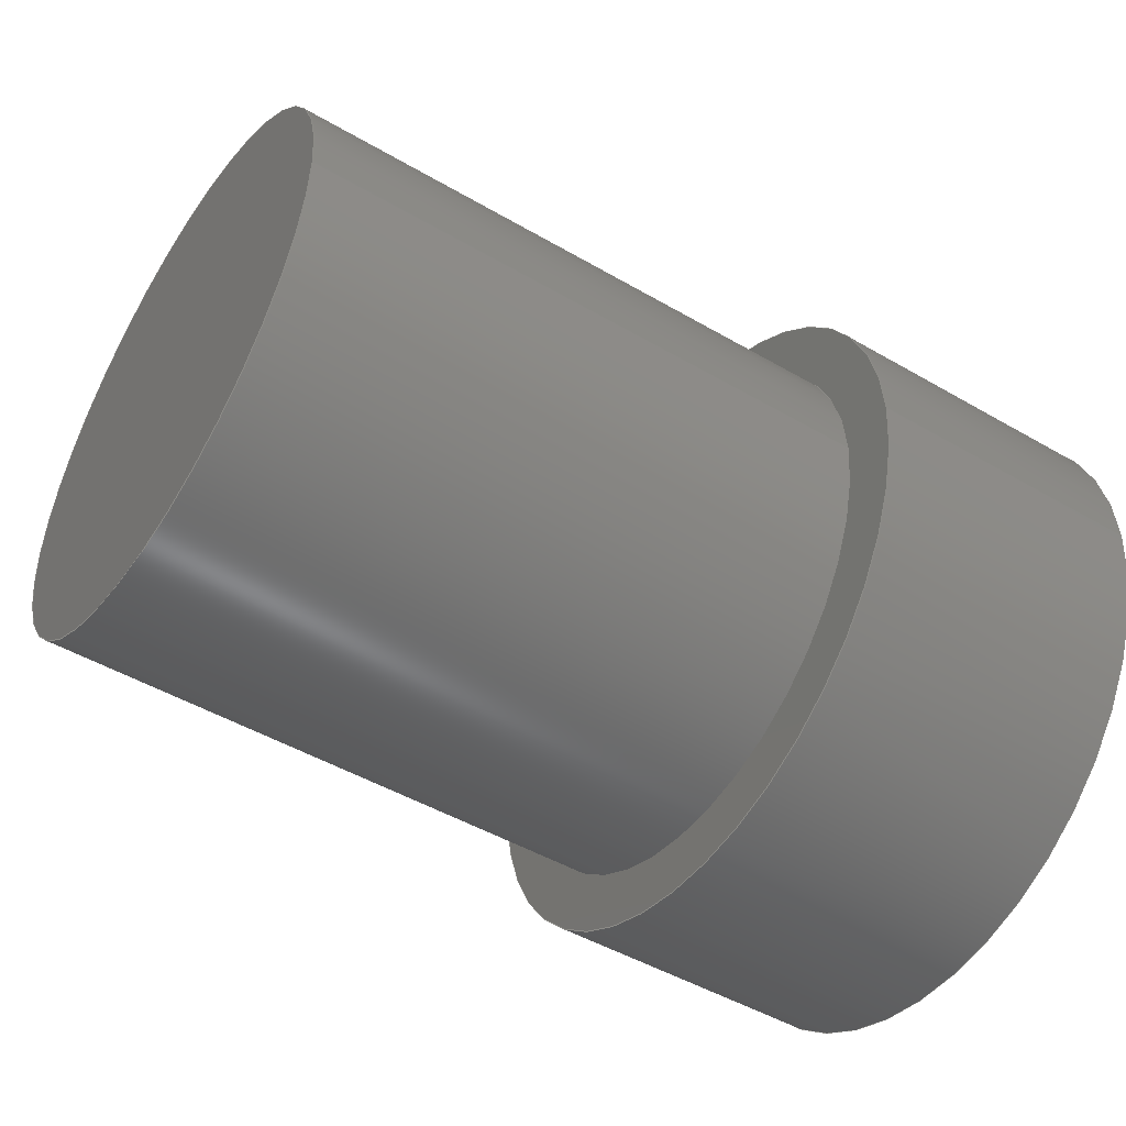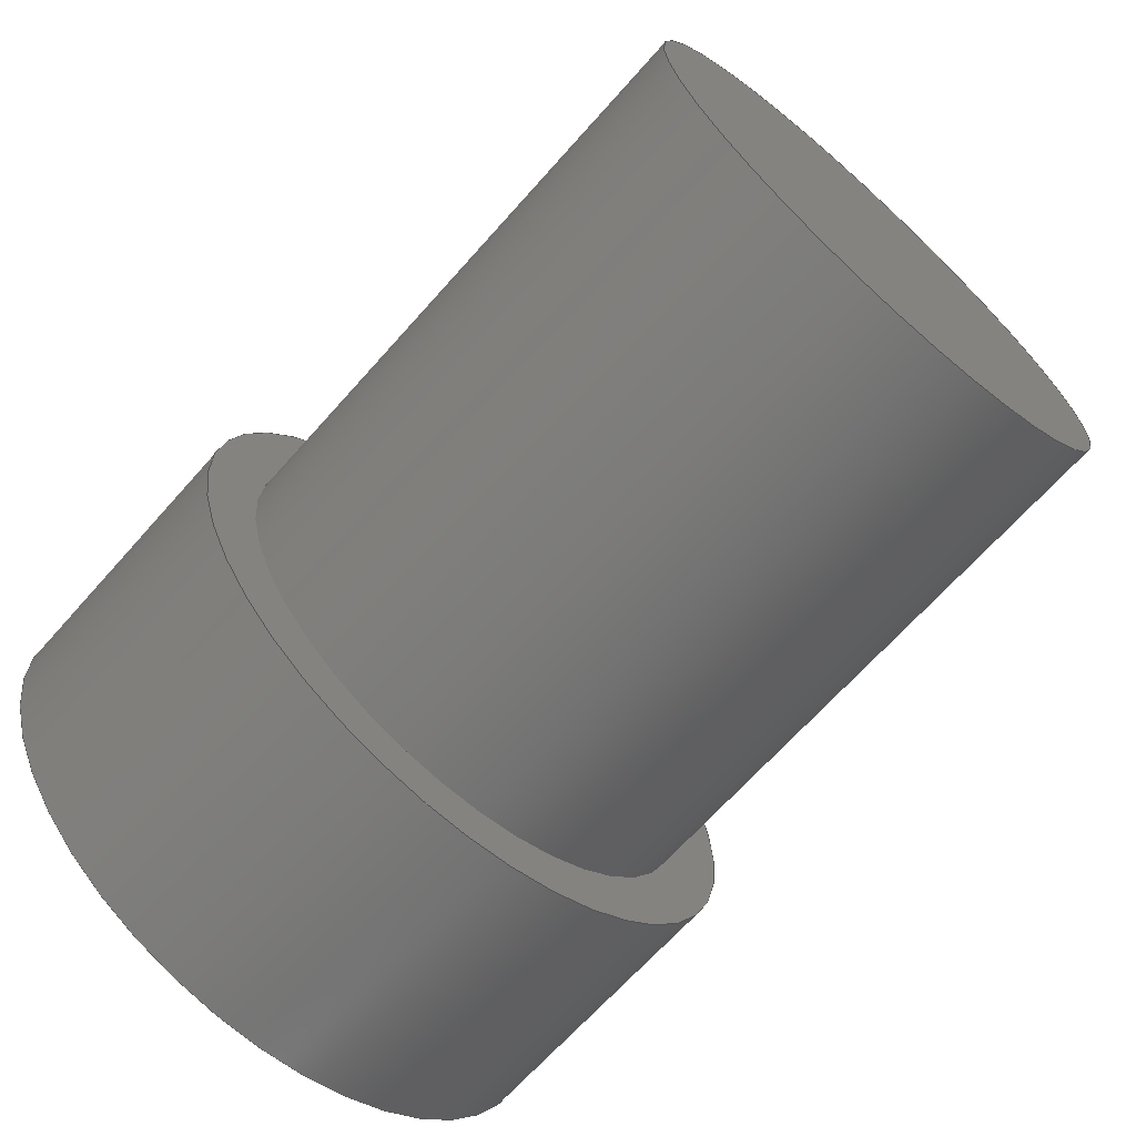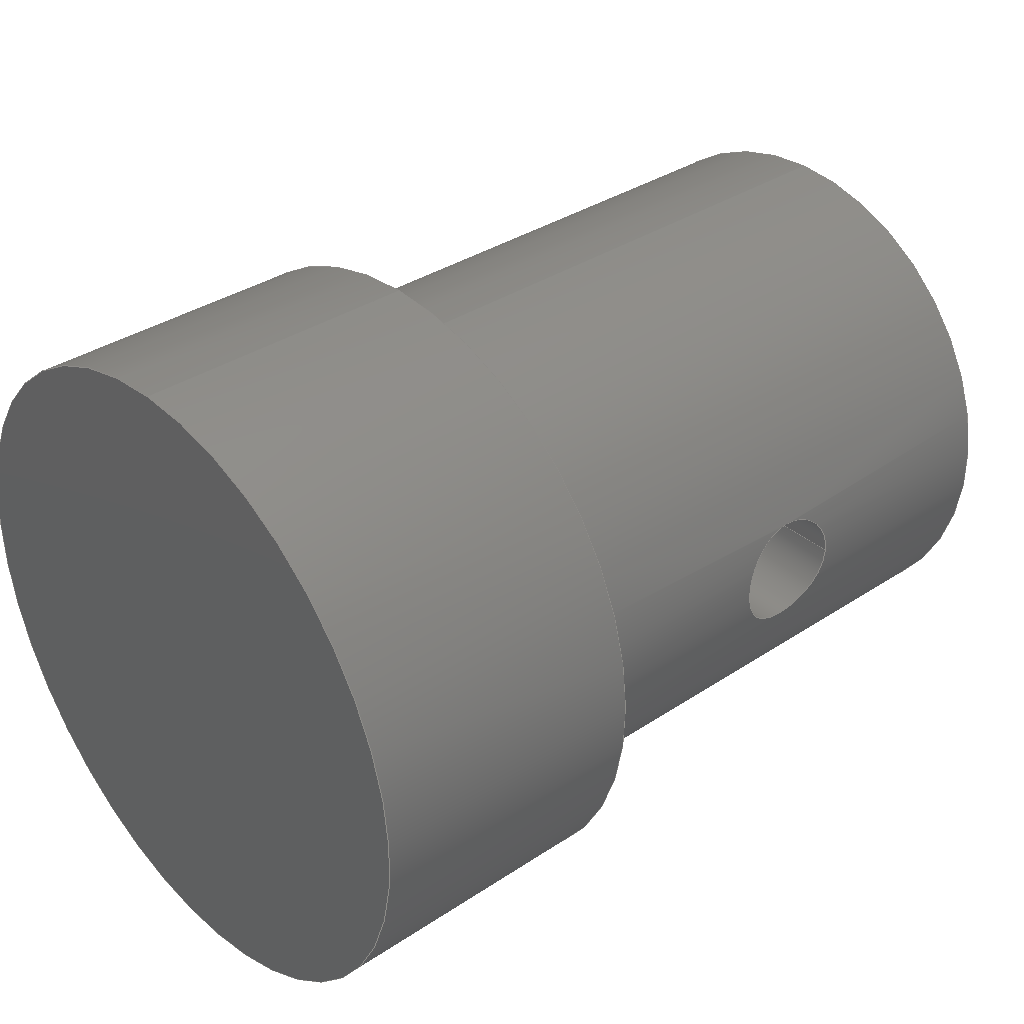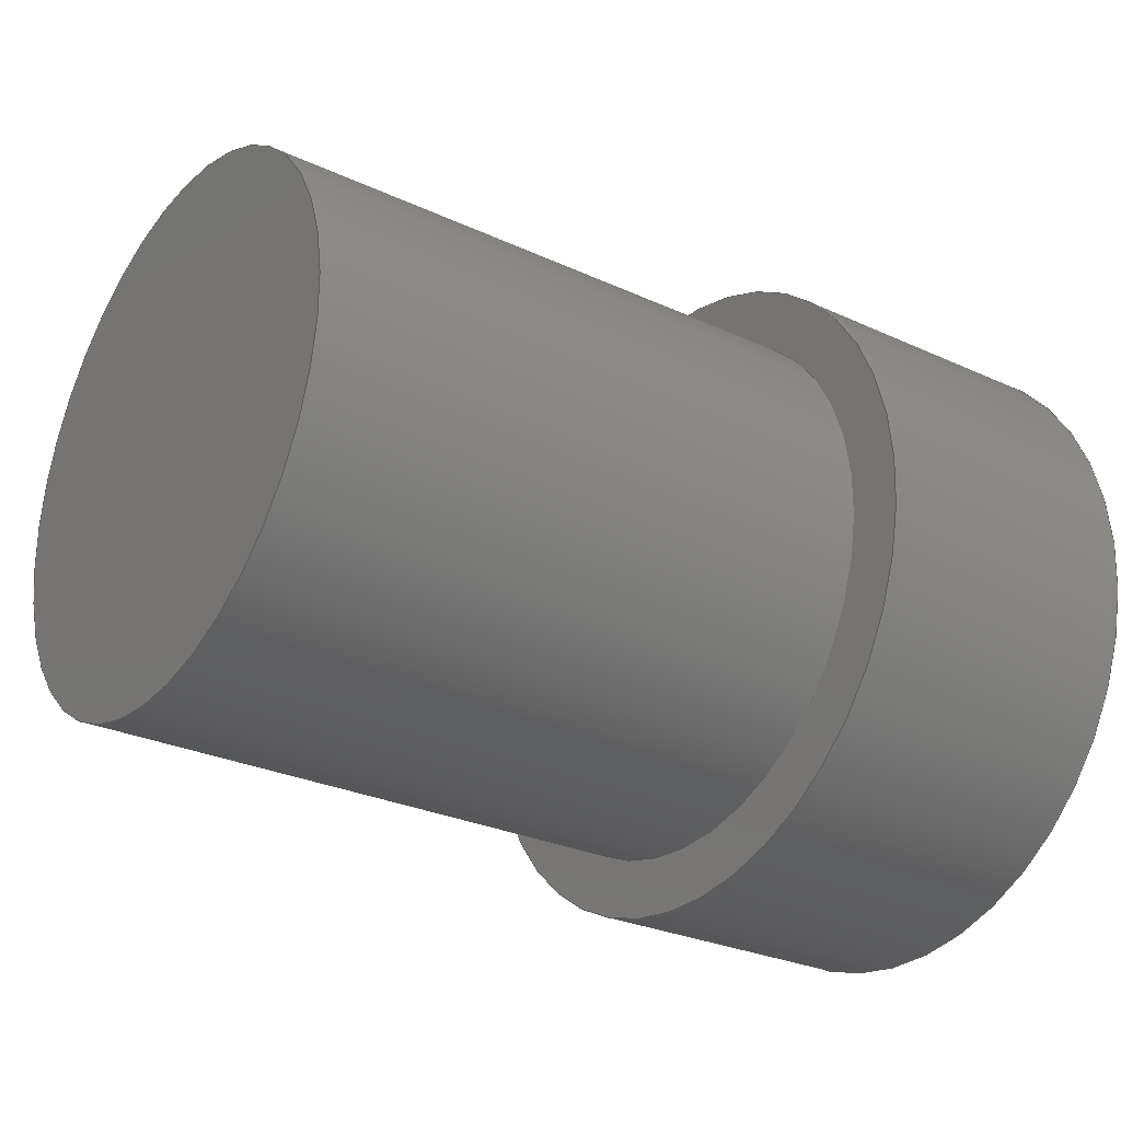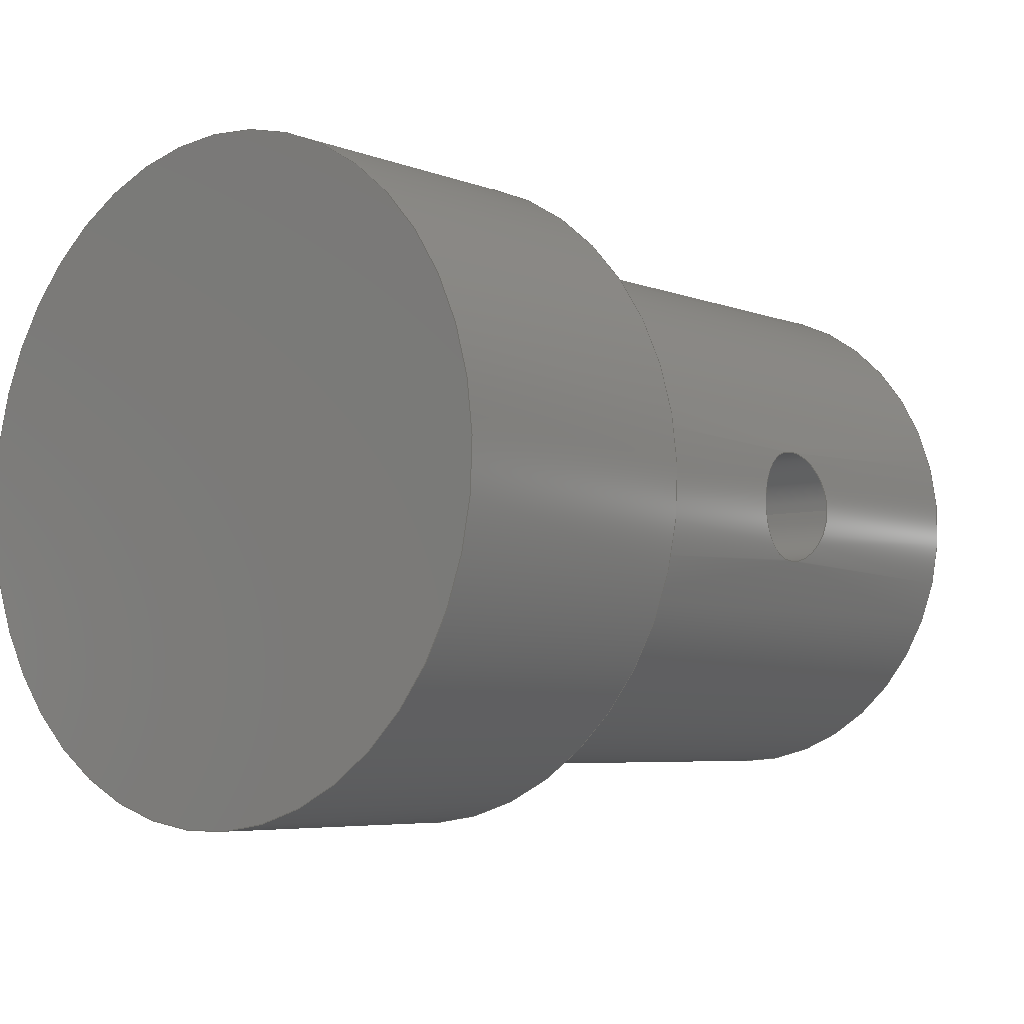
<metadata>
{"format":"step","ext":"step","renderer":"f3d","projection":"perspective","resolution":1024,"background":"white","views":[{"elev":-47.8,"azim":-33.3,"up":"+Y"},{"elev":-67.2,"azim":-131.6,"up":"+Y"},{"elev":35.1,"azim":138.6,"up":"+Z"},{"elev":-27.6,"azim":-35.4,"up":"+Z"},{"elev":-5.6,"azim":130.6,"up":"+Z"}]}
</metadata>
<code>
ISO-10303-21;
DATA;
#1=MECHANICAL_DESIGN_GEOMETRIC_PRESENTATION_REPRESENTATION('',(#4),#205);
#2=SHAPE_REPRESENTATION_RELATIONSHIP('SRR','None',#212,#3);
#3=ADVANCED_BREP_SHAPE_REPRESENTATION('',(#5),#204);
#4=STYLED_ITEM('',(#221),#5);
#5=MANIFOLD_SOLID_BREP('Body1',#88);
#6=FACE_BOUND('',#22,.T.);
#7=FACE_BOUND('',#26,.T.);
#8=PLANE('',#104);
#9=PLANE('',#105);
#10=PLANE('',#110);
#11=PLANE('',#113);
#12=FACE_OUTER_BOUND('',#19,.T.);
#13=FACE_OUTER_BOUND('',#20,.T.);
#14=FACE_OUTER_BOUND('',#21,.T.);
#15=FACE_OUTER_BOUND('',#23,.T.);
#16=FACE_OUTER_BOUND('',#24,.T.);
#17=FACE_OUTER_BOUND('',#25,.T.);
#18=FACE_OUTER_BOUND('',#27,.T.);
#19=EDGE_LOOP('',(#58,#59,#60,#61,#62));
#20=EDGE_LOOP('',(#63));
#21=EDGE_LOOP('',(#64));
#22=EDGE_LOOP('',(#65));
#23=EDGE_LOOP('',(#66,#67,#68,#69));
#24=EDGE_LOOP('',(#70));
#25=EDGE_LOOP('',(#71,#72,#73,#74));
#26=EDGE_LOOP('',(#75,#76));
#27=EDGE_LOOP('',(#77));
#28=B_SPLINE_CURVE_WITH_KNOTS('',3,(#150,#151,#152,#153,#154,#155,#156,
#157,#158,#159,#160,#161,#162,#163,#164,#165,#166,#167,#168,#169,#170,#171,
#172,#173,#174,#175),.UNSPECIFIED.,.F.,.F.,(4,2,2,2,2,2,2,2,2,2,2,2,4),
(0,0.1134,0.2268,0.3402,0.4535,
0.5669,0.6803,0.7937,0.9071,
1.02,1.134,1.247,1.361),
 .UNSPECIFIED.);
#29=B_SPLINE_CURVE_WITH_KNOTS('',3,(#176,#177,#178,#179,#180,#181,#182,
#183,#184,#185),.UNSPECIFIED.,.F.,.F.,(4,2,2,2,4),(1.361,1.474,
1.587,1.701,1.814),.UNSPECIFIED.);
#30=LINE('',#148,#33);
#31=LINE('',#195,#34);
#32=LINE('',#200,#35);
#33=VECTOR('',#120,0.3);
#34=VECTOR('',#133,1.7);
#35=VECTOR('',#140,1.4);
#36=CIRCLE('',#103,0.3);
#37=CIRCLE('',#106,1.7);
#38=CIRCLE('',#107,1.4);
#39=CIRCLE('',#109,1.7);
#40=CIRCLE('',#112,1.4);
#41=VERTEX_POINT('',#145);
#42=VERTEX_POINT('',#147);
#43=VERTEX_POINT('',#149);
#44=VERTEX_POINT('',#188);
#45=VERTEX_POINT('',#190);
#46=VERTEX_POINT('',#193);
#47=VERTEX_POINT('',#198);
#48=EDGE_CURVE('',#41,#41,#36,.T.);
#49=EDGE_CURVE('',#41,#42,#30,.T.);
#50=EDGE_CURVE('',#43,#42,#28,.T.);
#51=EDGE_CURVE('',#42,#43,#29,.T.);
#52=EDGE_CURVE('',#44,#44,#37,.T.);
#53=EDGE_CURVE('',#45,#45,#38,.T.);
#54=EDGE_CURVE('',#46,#46,#39,.T.);
#55=EDGE_CURVE('',#46,#44,#31,.T.);
#56=EDGE_CURVE('',#47,#47,#40,.T.);
#57=EDGE_CURVE('',#47,#45,#32,.T.);
#58=ORIENTED_EDGE('',*,*,#48,.F.);
#59=ORIENTED_EDGE('',*,*,#49,.T.);
#60=ORIENTED_EDGE('',*,*,#50,.F.);
#61=ORIENTED_EDGE('',*,*,#51,.F.);
#62=ORIENTED_EDGE('',*,*,#49,.F.);
#63=ORIENTED_EDGE('',*,*,#48,.T.);
#64=ORIENTED_EDGE('',*,*,#52,.F.);
#65=ORIENTED_EDGE('',*,*,#53,.T.);
#66=ORIENTED_EDGE('',*,*,#54,.F.);
#67=ORIENTED_EDGE('',*,*,#55,.T.);
#68=ORIENTED_EDGE('',*,*,#52,.T.);
#69=ORIENTED_EDGE('',*,*,#55,.F.);
#70=ORIENTED_EDGE('',*,*,#54,.T.);
#71=ORIENTED_EDGE('',*,*,#56,.F.);
#72=ORIENTED_EDGE('',*,*,#57,.T.);
#73=ORIENTED_EDGE('',*,*,#53,.F.);
#74=ORIENTED_EDGE('',*,*,#57,.F.);
#75=ORIENTED_EDGE('',*,*,#50,.T.);
#76=ORIENTED_EDGE('',*,*,#51,.T.);
#77=ORIENTED_EDGE('',*,*,#56,.T.);
#78=CYLINDRICAL_SURFACE('',#102,0.3);
#79=CYLINDRICAL_SURFACE('',#108,1.7);
#80=CYLINDRICAL_SURFACE('',#111,1.4);
#81=ADVANCED_FACE('',(#12),#78,.F.);
#82=ADVANCED_FACE('',(#13),#8,.T.);
#83=ADVANCED_FACE('',(#14,#6),#9,.F.);
#84=ADVANCED_FACE('',(#15),#79,.T.);
#85=ADVANCED_FACE('',(#16),#10,.T.);
#86=ADVANCED_FACE('',(#17,#7),#80,.T.);
#87=ADVANCED_FACE('',(#18),#11,.F.);
#88=CLOSED_SHELL('',(#81,#82,#83,#84,#85,#86,#87));
#89=DERIVED_UNIT_ELEMENT(#91,1);
#90=DERIVED_UNIT_ELEMENT(#207,3);
#91=(
MASS_UNIT()
NAMED_UNIT(*)
SI_UNIT(.KILO.,.GRAM.)
);
#92=DERIVED_UNIT((#89,#90));
#93=MEASURE_REPRESENTATION_ITEM('density measure',
POSITIVE_RATIO_MEASURE(7850),#92);
#94=PROPERTY_DEFINITION_REPRESENTATION(#99,#96);
#95=PROPERTY_DEFINITION_REPRESENTATION(#100,#97);
#96=REPRESENTATION('material name',(#98),#204);
#97=REPRESENTATION('density',(#93),#204);
#98=DESCRIPTIVE_REPRESENTATION_ITEM('Steel','Steel');
#99=PROPERTY_DEFINITION('material property','material name',#214);
#100=PROPERTY_DEFINITION('material property','density of part',#214);
#101=AXIS2_PLACEMENT_3D('placement',#143,#114,#115);
#102=AXIS2_PLACEMENT_3D('',#144,#116,#117);
#103=AXIS2_PLACEMENT_3D('',#146,#118,#119);
#104=AXIS2_PLACEMENT_3D('',#186,#121,#122);
#105=AXIS2_PLACEMENT_3D('',#187,#123,#124);
#106=AXIS2_PLACEMENT_3D('',#189,#125,#126);
#107=AXIS2_PLACEMENT_3D('',#191,#127,#128);
#108=AXIS2_PLACEMENT_3D('',#192,#129,#130);
#109=AXIS2_PLACEMENT_3D('',#194,#131,#132);
#110=AXIS2_PLACEMENT_3D('',#196,#134,#135);
#111=AXIS2_PLACEMENT_3D('',#197,#136,#137);
#112=AXIS2_PLACEMENT_3D('',#199,#138,#139);
#113=AXIS2_PLACEMENT_3D('',#201,#141,#142);
#114=DIRECTION('axis',(0,0,1));
#115=DIRECTION('refdir',(1,0,0));
#116=DIRECTION('center_axis',(0,1,0));
#117=DIRECTION('ref_axis',(1,0,0));
#118=DIRECTION('center_axis',(0,1,0));
#119=DIRECTION('ref_axis',(1,0,0));
#120=DIRECTION('',(0,1,0));
#121=DIRECTION('center_axis',(0,1,0));
#122=DIRECTION('ref_axis',(1,0,0));
#123=DIRECTION('center_axis',(1,0,0));
#124=DIRECTION('ref_axis',(0,0,-1));
#125=DIRECTION('center_axis',(1,0,0));
#126=DIRECTION('ref_axis',(0,0,-1));
#127=DIRECTION('center_axis',(1,0,0));
#128=DIRECTION('ref_axis',(0,0,-1));
#129=DIRECTION('center_axis',(1,0,0));
#130=DIRECTION('ref_axis',(0,0,-1));
#131=DIRECTION('center_axis',(1,0,0));
#132=DIRECTION('ref_axis',(0,0,-1));
#133=DIRECTION('',(-1,0,0));
#134=DIRECTION('center_axis',(1,0,0));
#135=DIRECTION('ref_axis',(0,0,-1));
#136=DIRECTION('center_axis',(-1,0,0));
#137=DIRECTION('ref_axis',(0,0,-1));
#138=DIRECTION('center_axis',(-1,0,0));
#139=DIRECTION('ref_axis',(0,0,-1));
#140=DIRECTION('',(1,0,0));
#141=DIRECTION('center_axis',(1,0,0));
#142=DIRECTION('ref_axis',(0,0,-1));
#143=CARTESIAN_POINT('',(0,0,0));
#144=CARTESIAN_POINT('Origin',(-1.5,0,0));
#145=CARTESIAN_POINT('',(-1.8,0,3.674e-17));
#146=CARTESIAN_POINT('Origin',(-1.5,0,0));
#147=CARTESIAN_POINT('',(-1.8,1.4,3.674e-17));
#148=CARTESIAN_POINT('',(-1.8,0,3.674e-17));
#149=CARTESIAN_POINT('',(-1.5,1.367,-0.3));
#150=CARTESIAN_POINT('Ctrl Pts',(-1.5,1.367,-0.3));
#151=CARTESIAN_POINT('Ctrl Pts',(-1.462,1.367,-0.3));
#152=CARTESIAN_POINT('Ctrl Pts',(-1.422,1.369,-0.2924));
#153=CARTESIAN_POINT('Ctrl Pts',(-1.348,1.375,-0.2618));
#154=CARTESIAN_POINT('Ctrl Pts',(-1.314,1.38,-0.2387));
#155=CARTESIAN_POINT('Ctrl Pts',(-1.261,1.388,-0.1856));
#156=CARTESIAN_POINT('Ctrl Pts',(-1.238,1.392,-0.1519));
#157=CARTESIAN_POINT('Ctrl Pts',(-1.208,1.398,-0.07803));
#158=CARTESIAN_POINT('Ctrl Pts',(-1.2,1.4,-0.03779));
#159=CARTESIAN_POINT('Ctrl Pts',(-1.2,1.4,0.03779));
#160=CARTESIAN_POINT('Ctrl Pts',(-1.208,1.398,0.07803));
#161=CARTESIAN_POINT('Ctrl Pts',(-1.238,1.392,0.1519));
#162=CARTESIAN_POINT('Ctrl Pts',(-1.261,1.388,0.1856));
#163=CARTESIAN_POINT('Ctrl Pts',(-1.314,1.38,0.2387));
#164=CARTESIAN_POINT('Ctrl Pts',(-1.348,1.375,0.2618));
#165=CARTESIAN_POINT('Ctrl Pts',(-1.422,1.369,0.2924));
#166=CARTESIAN_POINT('Ctrl Pts',(-1.462,1.367,0.3));
#167=CARTESIAN_POINT('Ctrl Pts',(-1.538,1.367,0.3));
#168=CARTESIAN_POINT('Ctrl Pts',(-1.578,1.369,0.2924));
#169=CARTESIAN_POINT('Ctrl Pts',(-1.652,1.375,0.2618));
#170=CARTESIAN_POINT('Ctrl Pts',(-1.686,1.38,0.2387));
#171=CARTESIAN_POINT('Ctrl Pts',(-1.739,1.388,0.1856));
#172=CARTESIAN_POINT('Ctrl Pts',(-1.762,1.392,0.1519));
#173=CARTESIAN_POINT('Ctrl Pts',(-1.792,1.398,0.07803));
#174=CARTESIAN_POINT('Ctrl Pts',(-1.8,1.4,0.03779));
#175=CARTESIAN_POINT('Ctrl Pts',(-1.8,1.4,6.939e-18));
#176=CARTESIAN_POINT('Ctrl Pts',(-1.8,1.4,4.857e-17));
#177=CARTESIAN_POINT('Ctrl Pts',(-1.8,1.4,-0.03779));
#178=CARTESIAN_POINT('Ctrl Pts',(-1.792,1.398,-0.07803));
#179=CARTESIAN_POINT('Ctrl Pts',(-1.762,1.392,-0.1519));
#180=CARTESIAN_POINT('Ctrl Pts',(-1.739,1.388,-0.1856));
#181=CARTESIAN_POINT('Ctrl Pts',(-1.686,1.38,-0.2387));
#182=CARTESIAN_POINT('Ctrl Pts',(-1.652,1.375,-0.2618));
#183=CARTESIAN_POINT('Ctrl Pts',(-1.578,1.369,-0.2924));
#184=CARTESIAN_POINT('Ctrl Pts',(-1.538,1.367,-0.3));
#185=CARTESIAN_POINT('Ctrl Pts',(-1.5,1.367,-0.3));
#186=CARTESIAN_POINT('Origin',(-1.5,0,0));
#187=CARTESIAN_POINT('Origin',(0,0,0));
#188=CARTESIAN_POINT('',(0,-2.082e-16,1.7));
#189=CARTESIAN_POINT('Origin',(0,0,0));
#190=CARTESIAN_POINT('',(0,-1.715e-16,1.4));
#191=CARTESIAN_POINT('Origin',(0,0,0));
#192=CARTESIAN_POINT('Origin',(0,0,0));
#193=CARTESIAN_POINT('',(1.5,-2.082e-16,1.7));
#194=CARTESIAN_POINT('Origin',(1.5,0,0));
#195=CARTESIAN_POINT('',(0,-2.082e-16,1.7));
#196=CARTESIAN_POINT('Origin',(1.5,0,0));
#197=CARTESIAN_POINT('Origin',(0,0,0));
#198=CARTESIAN_POINT('',(-3,-1.715e-16,1.4));
#199=CARTESIAN_POINT('Origin',(-3,0,0));
#200=CARTESIAN_POINT('',(0,1.715e-16,1.4));
#201=CARTESIAN_POINT('Origin',(-3,0,0));
#202=UNCERTAINTY_MEASURE_WITH_UNIT(LENGTH_MEASURE(0.001),#206,
'DISTANCE_ACCURACY_VALUE',
'Maximum model space distance between geometric entities at asserted c
onnectivities');
#203=UNCERTAINTY_MEASURE_WITH_UNIT(LENGTH_MEASURE(0.001),#206,
'DISTANCE_ACCURACY_VALUE',
'Maximum model space distance between geometric entities at asserted c
onnectivities');
#204=(
GEOMETRIC_REPRESENTATION_CONTEXT(3)
GLOBAL_UNCERTAINTY_ASSIGNED_CONTEXT((#202))
GLOBAL_UNIT_ASSIGNED_CONTEXT((#206,#208,#209))
REPRESENTATION_CONTEXT('','3D')
);
#205=(
GEOMETRIC_REPRESENTATION_CONTEXT(3)
GLOBAL_UNCERTAINTY_ASSIGNED_CONTEXT((#203))
GLOBAL_UNIT_ASSIGNED_CONTEXT((#206,#208,#209))
REPRESENTATION_CONTEXT('','3D')
);
#206=(
LENGTH_UNIT()
NAMED_UNIT(*)
SI_UNIT(.CENTI.,.METRE.)
);
#207=(
LENGTH_UNIT()
NAMED_UNIT(*)
SI_UNIT($,.METRE.)
);
#208=(
NAMED_UNIT(*)
PLANE_ANGLE_UNIT()
SI_UNIT($,.RADIAN.)
);
#209=(
NAMED_UNIT(*)
SI_UNIT($,.STERADIAN.)
SOLID_ANGLE_UNIT()
);
#210=SHAPE_DEFINITION_REPRESENTATION(#211,#212);
#211=PRODUCT_DEFINITION_SHAPE('',$,#214);
#212=SHAPE_REPRESENTATION('',(#101),#204);
#213=PRODUCT_DEFINITION_CONTEXT('part definition',#218,'design');
#214=PRODUCT_DEFINITION('\X2\62C952D592B7\X0\','\X2\62C952D592B7\X0\ v
1',#215,#213);
#215=PRODUCT_DEFINITION_FORMATION('',$,#220);
#216=PRODUCT_RELATED_PRODUCT_CATEGORY('\X2\62C952D592B7\X0\ v1',
'\X2\62C952D592B7\X0\ v1',(#220));
#217=APPLICATION_PROTOCOL_DEFINITION('international standard',
'automotive_design',2009,#218);
#218=APPLICATION_CONTEXT(
'Core Data for Automotive Mechanical Design Process');
#219=PRODUCT_CONTEXT('part definition',#218,'mechanical');
#220=PRODUCT('\X2\62C952D592B7\X0\','\X2\62C952D592B7\X0\ v1',$,(#219));
#221=PRESENTATION_STYLE_ASSIGNMENT((#222));
#222=SURFACE_STYLE_USAGE(.BOTH.,#223);
#223=SURFACE_SIDE_STYLE('',(#224));
#224=SURFACE_STYLE_FILL_AREA(#225);
#225=FILL_AREA_STYLE('Steel - Satin',(#226));
#226=FILL_AREA_STYLE_COLOUR('Steel - Satin',#227);
#227=COLOUR_RGB('Steel - Satin',0.6275,0.6275,0.6275);
ENDSEC;
END-ISO-10303-21;

</code>
